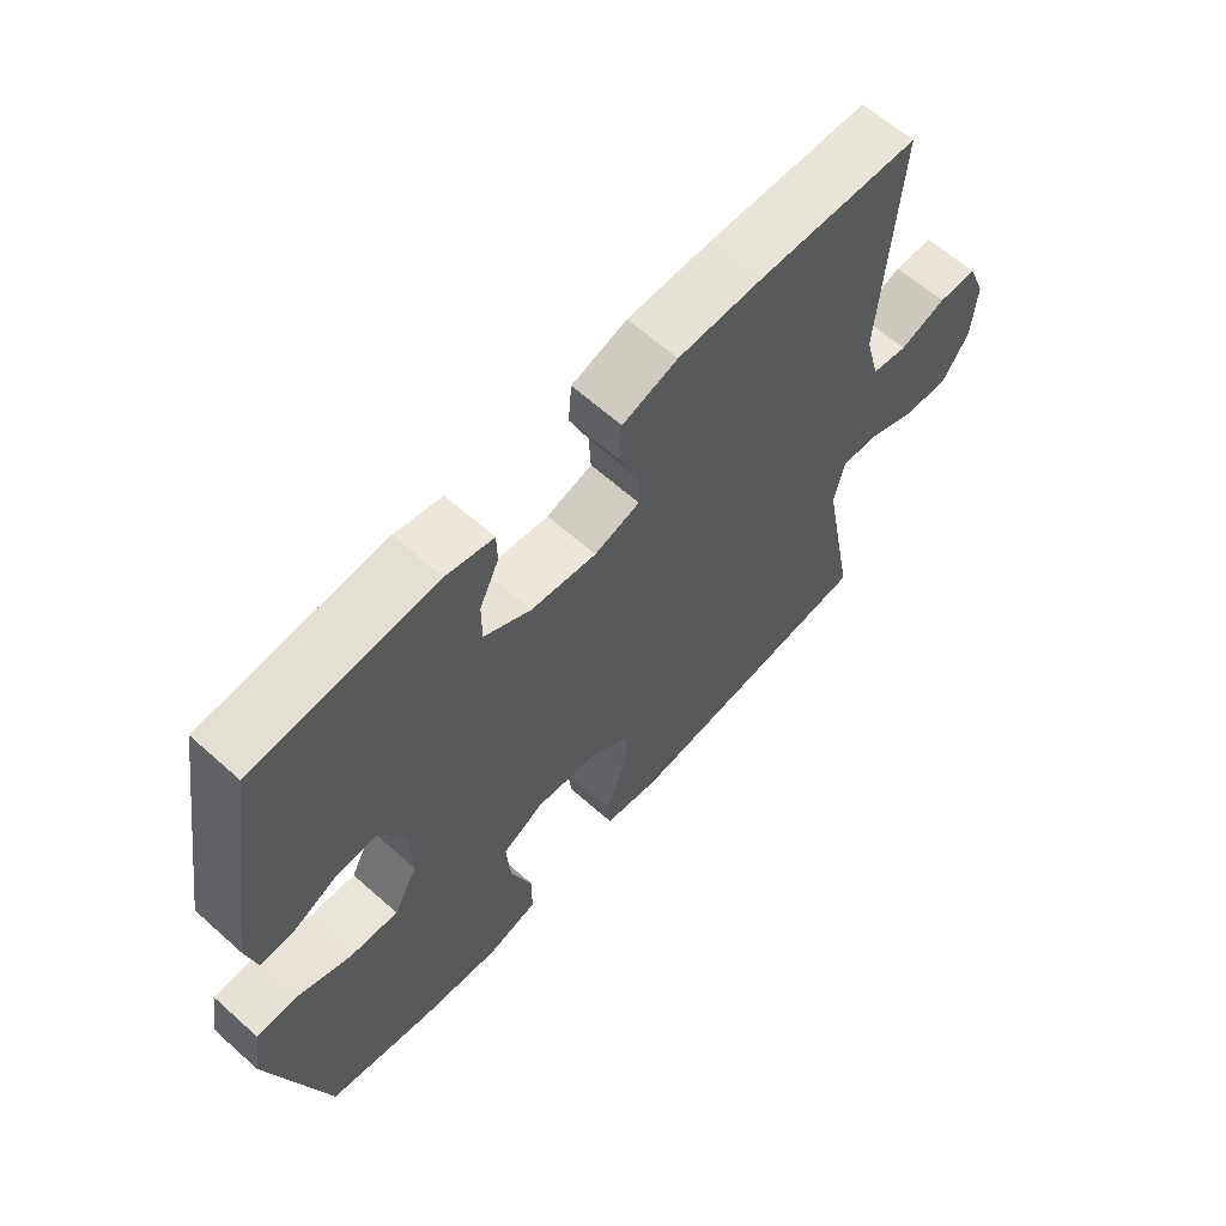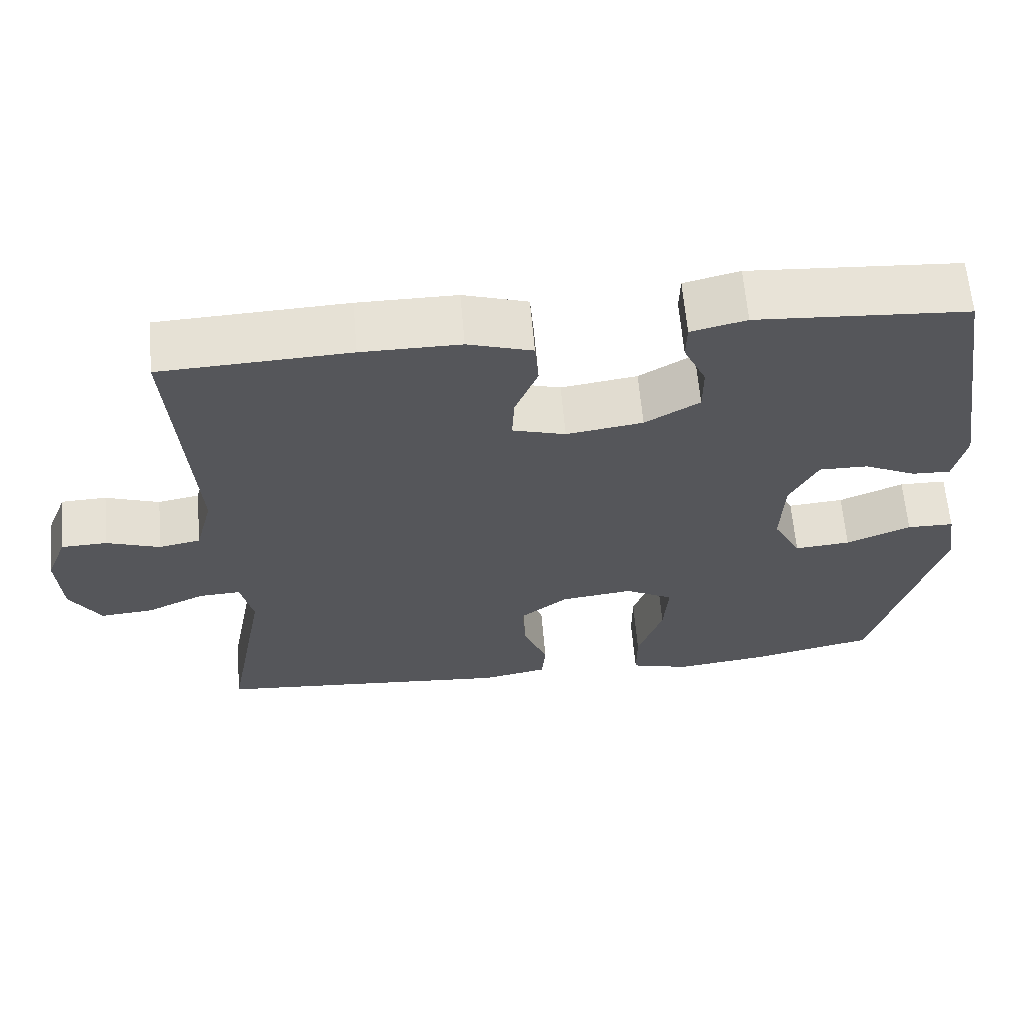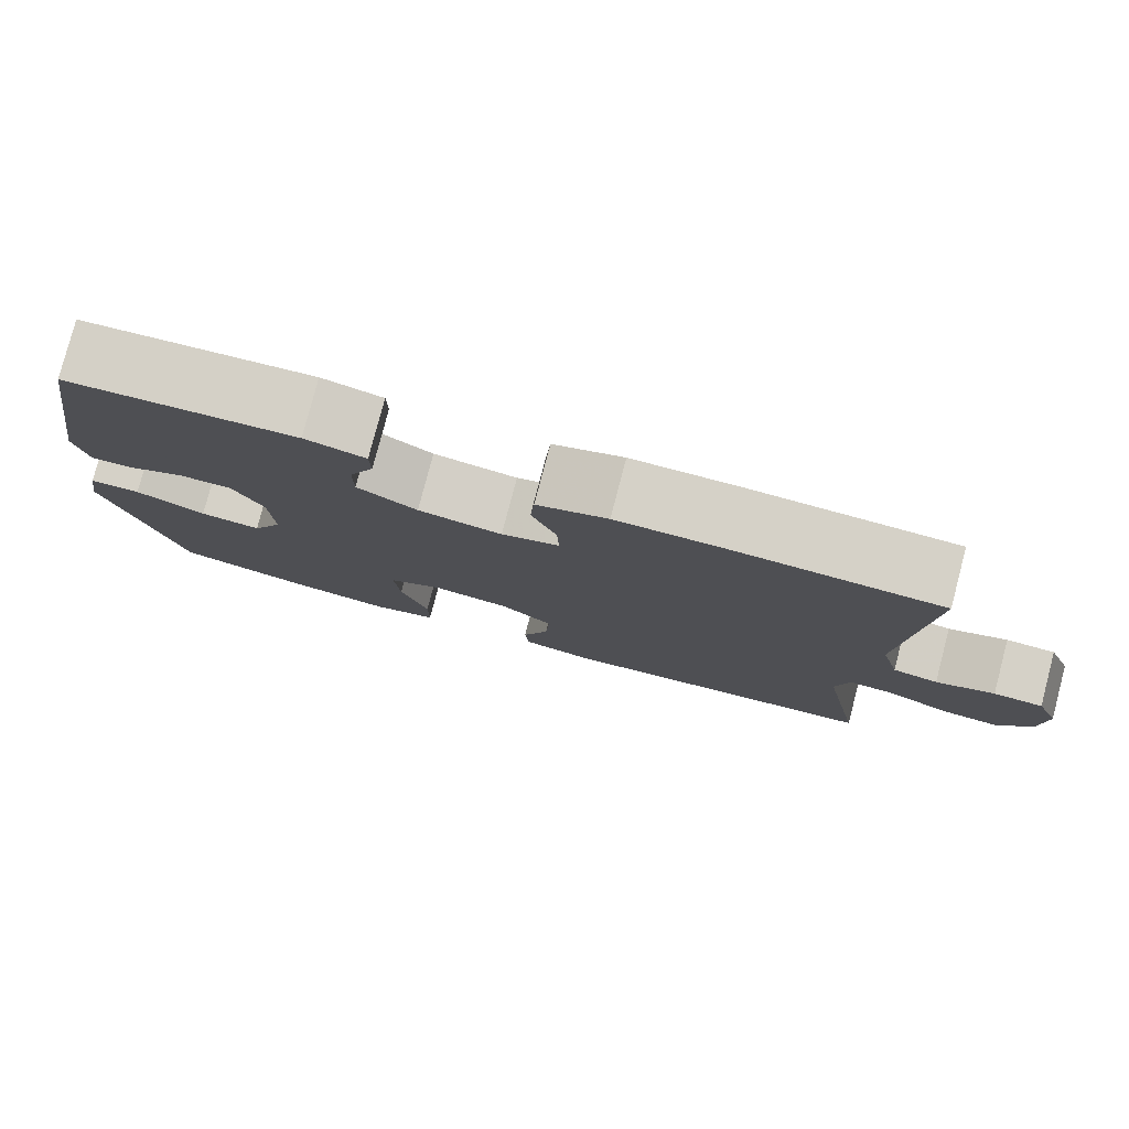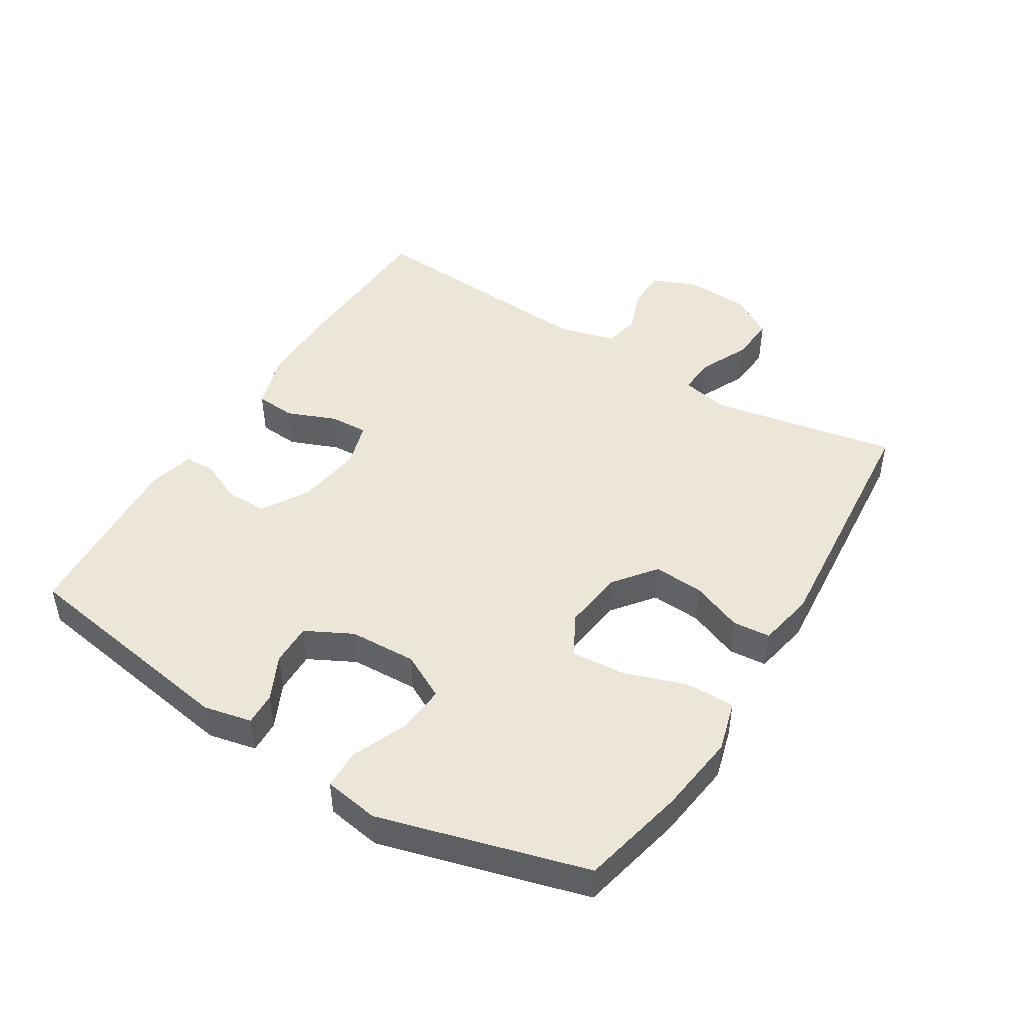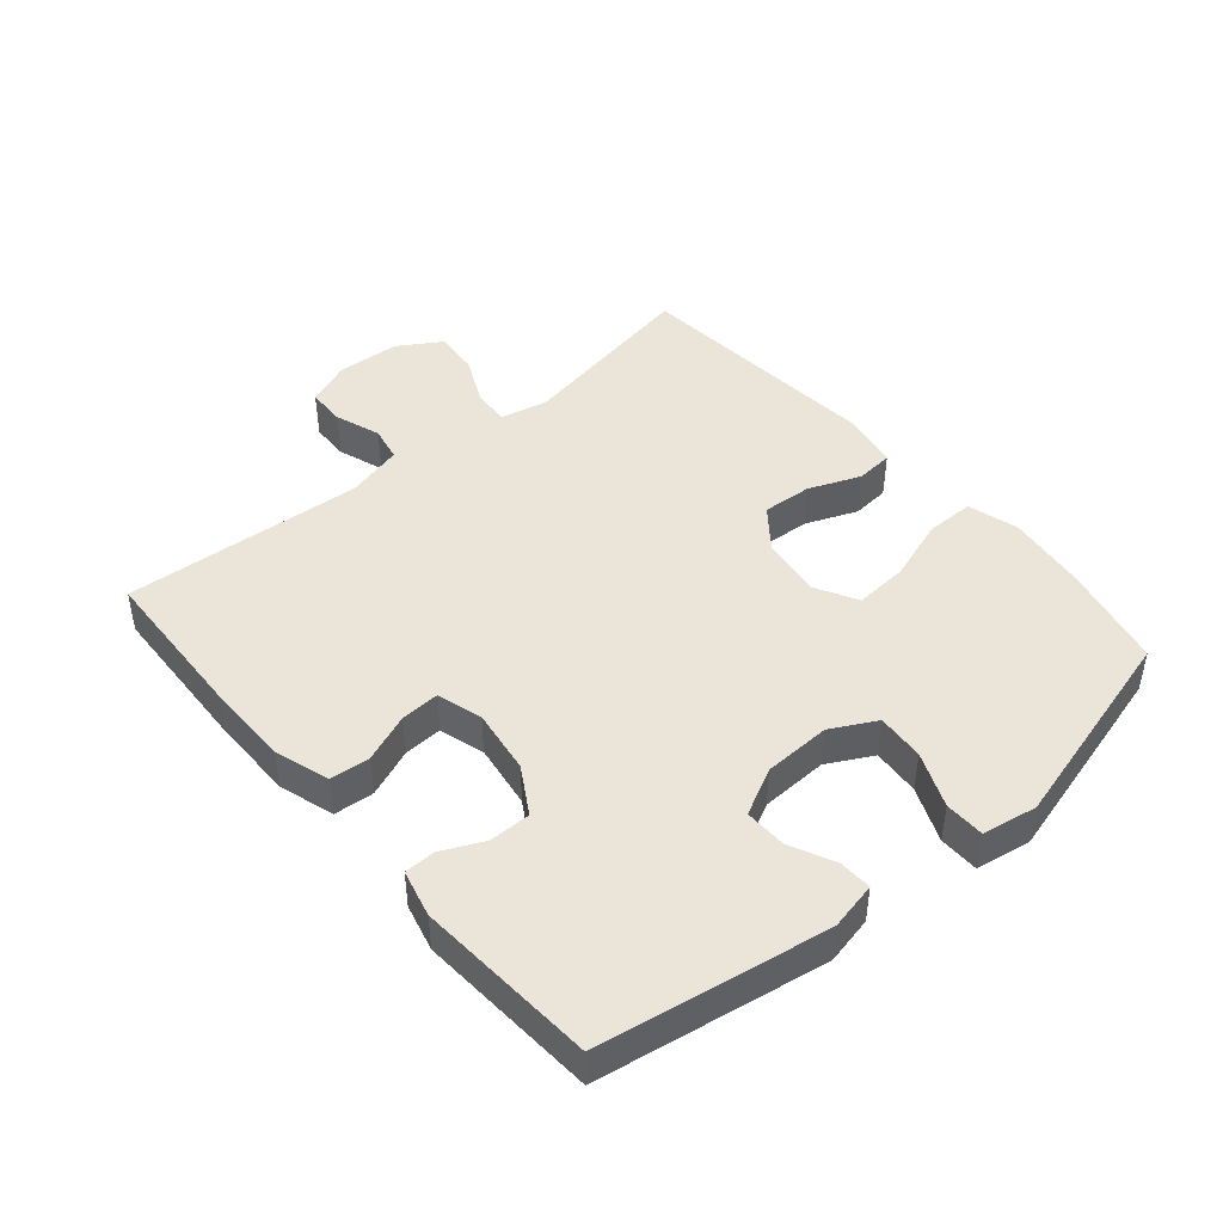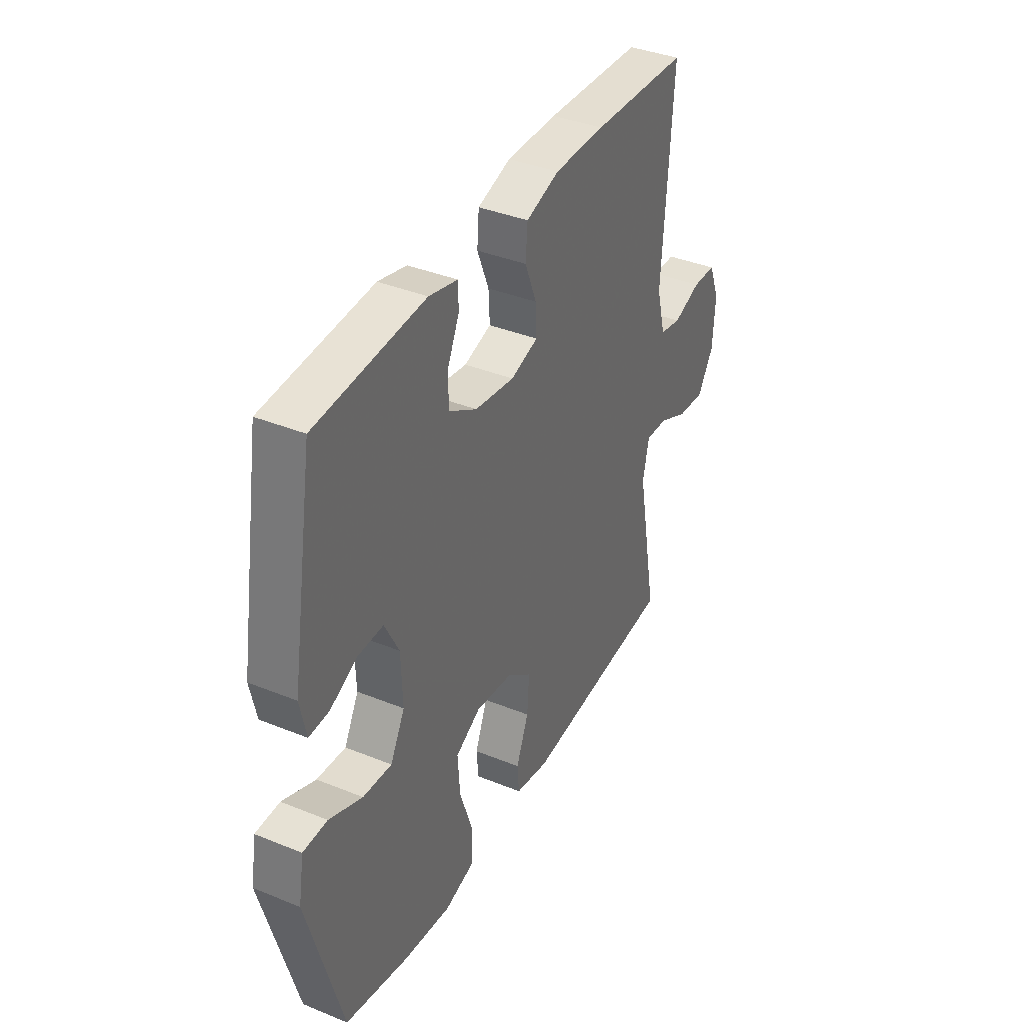
<metadata>
{"format":"obj","ext":"obj","renderer":"f3d","projection":"perspective","resolution":1024,"background":"white","views":[{"elev":63.0,"azim":132.1,"up":"+Z"},{"elev":63.3,"azim":-4.9,"up":"+Z"},{"elev":79.4,"azim":-165.3,"up":"+Z"},{"elev":46.5,"azim":121.6,"up":"+Y"},{"elev":44.9,"azim":49.7,"up":"+Y"},{"elev":38.3,"azim":117.2,"up":"+Z"}]}
</metadata>
<code>
v -0.5 0.07 -0.5
v -0.446 0.07 -0.211
v -0.462 0.07 -0.138
v -0.518 0.07 -0.141
v -0.595 0.07 -0.177
v -0.665 0.07 -0.183
v -0.706 0.07 -0.117
v -0.712 0.07 -0.019
v -0.684 0.07 0.051
v -0.624 0.07 0.053
v -0.553 0.07 0.028
v -0.498 0.07 0.039
v -0.475 0.07 0.127
v -0.5 0.07 0.5
v -0.252 0.07 0.511
v -0.122 0.07 0.511
v -0.037 0.07 0.484
v -0.032 0.07 0.422
v -0.062 0.07 0.347
v -0.065 0.07 0.287
v 0.005 0.07 0.266
v 0.106 0.07 0.281
v 0.178 0.07 0.324
v 0.178 0.07 0.388
v 0.148 0.07 0.453
v 0.149 0.07 0.501
v 0.222 0.07 0.519
v 0.5 0.07 0.5
v 0.558 0.07 0.148
v 0.542 0.07 0.074
v 0.491 0.07 0.076
v 0.422 0.07 0.109
v 0.357 0.07 0.11
v 0.32 0.07 0.038
v 0.316 0.07 -0.066
v 0.353 0.07 -0.136
v 0.427 0.07 -0.13
v 0.512 0.07 -0.094
v 0.574 0.07 -0.095
v 0.588 0.07 -0.18
v 0.5 0.07 -0.5
v 0.337 0.07 -0.537
v 0.214 0.07 -0.553
v 0.135 0.07 -0.531
v 0.135 0.07 -0.456
v 0.168 0.07 -0.358
v 0.174 0.07 -0.275
v 0.11 0.07 -0.24
v 0.015 0.07 -0.252
v -0.049 0.07 -0.302
v -0.044 0.07 -0.379
v -0.012 0.07 -0.459
v -0.017 0.07 -0.517
v -0.104 0.07 -0.534
v -0.5 0 -0.5
v -0.446 0 -0.211
v -0.462 0 -0.138
v -0.518 0 -0.141
v -0.595 0 -0.177
v -0.665 0 -0.183
v -0.706 0 -0.117
v -0.712 0 -0.019
v -0.684 0 0.051
v -0.624 0 0.053
v -0.553 0 0.028
v -0.498 0 0.039
v -0.475 0 0.127
v -0.5 0 0.5
v -0.252 0 0.511
v -0.122 0 0.511
v -0.037 0 0.484
v -0.032 0 0.422
v -0.062 0 0.347
v -0.065 0 0.287
v 0.005 0 0.266
v 0.106 0 0.281
v 0.178 0 0.324
v 0.178 0 0.388
v 0.148 0 0.453
v 0.149 0 0.501
v 0.222 0 0.519
v 0.5 0 0.5
v 0.558 0 0.148
v 0.542 0 0.074
v 0.491 0 0.076
v 0.422 0 0.109
v 0.357 0 0.11
v 0.32 0 0.038
v 0.316 0 -0.066
v 0.353 0 -0.136
v 0.427 0 -0.13
v 0.512 0 -0.094
v 0.574 0 -0.095
v 0.588 0 -0.18
v 0.5 0 -0.5
v 0.337 0 -0.537
v 0.214 0 -0.553
v 0.135 0 -0.531
v 0.135 0 -0.456
v 0.168 0 -0.358
v 0.174 0 -0.275
v 0.11 0 -0.24
v 0.015 0 -0.252
v -0.049 0 -0.302
v -0.044 0 -0.379
v -0.012 0 -0.459
v -0.017 0 -0.517
v -0.104 0 -0.534
f 51 52 53 54
f 50 51 54 1
f 49 50 1 2
f 48 49 2 3
f 43 44 45 46
f 43 46 47
f 42 43 47
f 41 42 47
f 40 41 47
f 37 38 39 40
f 36 37 40 47
f 35 36 47 48
f 29 30 31 32
f 29 32 33
f 28 29 33
f 27 28 33 34
f 24 25 26 27
f 23 24 27 34
f 16 17 18 19
f 16 19 20
f 13 14 15 16
f 12 13 16 20
f 8 9 10 11
f 8 11 12
f 7 8 12
f 4 5 6 7
f 3 4 7 12
f 22 23 34 35
f 21 22 35 48
f 20 21 48
f 3 12 20 48
f 108 107 106 105
f 55 108 105 104
f 56 55 104 103
f 57 56 103 102
f 100 99 98 97
f 101 100 97
f 101 97 96
f 101 96 95
f 101 95 94
f 94 93 92 91
f 101 94 91 90
f 102 101 90 89
f 86 85 84 83
f 87 86 83
f 87 83 82
f 88 87 82 81
f 81 80 79 78
f 88 81 78 77
f 73 72 71 70
f 74 73 70
f 70 69 68 67
f 74 70 67 66
f 65 64 63 62
f 66 65 62
f 66 62 61
f 61 60 59 58
f 66 61 58 57
f 89 88 77 76
f 102 89 76 75
f 102 75 74
f 102 74 66 57
f 1 55 56 2
f 2 56 57 3
f 3 57 58 4
f 4 58 59 5
f 5 59 60 6
f 6 60 61 7
f 7 61 62 8
f 8 62 63 9
f 9 63 64 10
f 10 64 65 11
f 11 65 66 12
f 12 66 67 13
f 13 67 68 14
f 14 68 69 15
f 15 69 70 16
f 16 70 71 17
f 17 71 72 18
f 18 72 73 19
f 19 73 74 20
f 20 74 75 21
f 21 75 76 22
f 22 76 77 23
f 23 77 78 24
f 24 78 79 25
f 25 79 80 26
f 26 80 81 27
f 27 81 82 28
f 28 82 83 29
f 29 83 84 30
f 30 84 85 31
f 31 85 86 32
f 32 86 87 33
f 33 87 88 34
f 34 88 89 35
f 35 89 90 36
f 36 90 91 37
f 37 91 92 38
f 38 92 93 39
f 39 93 94 40
f 40 94 95 41
f 41 95 96 42
f 42 96 97 43
f 43 97 98 44
f 44 98 99 45
f 45 99 100 46
f 46 100 101 47
f 47 101 102 48
f 48 102 103 49
f 49 103 104 50
f 50 104 105 51
f 51 105 106 52
f 52 106 107 53
f 53 107 108 54
f 54 108 55 1

</code>
